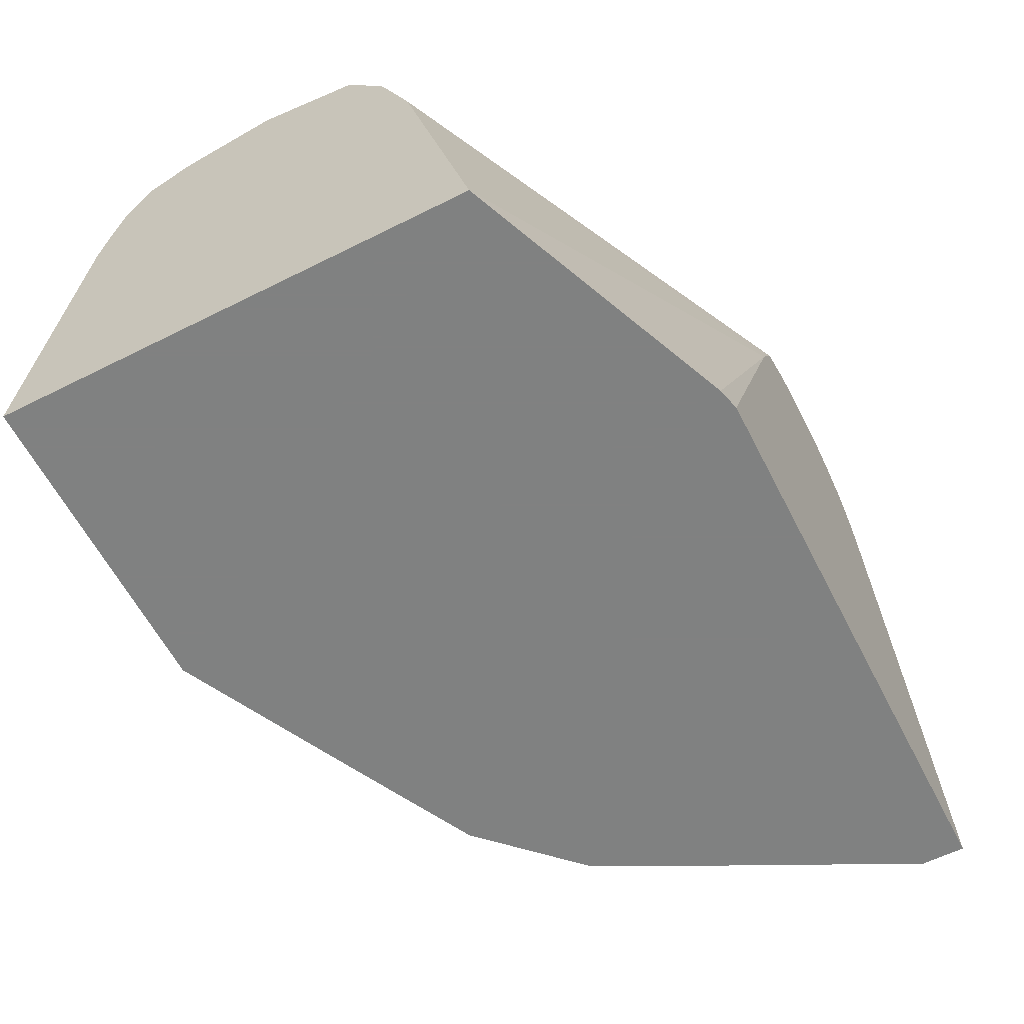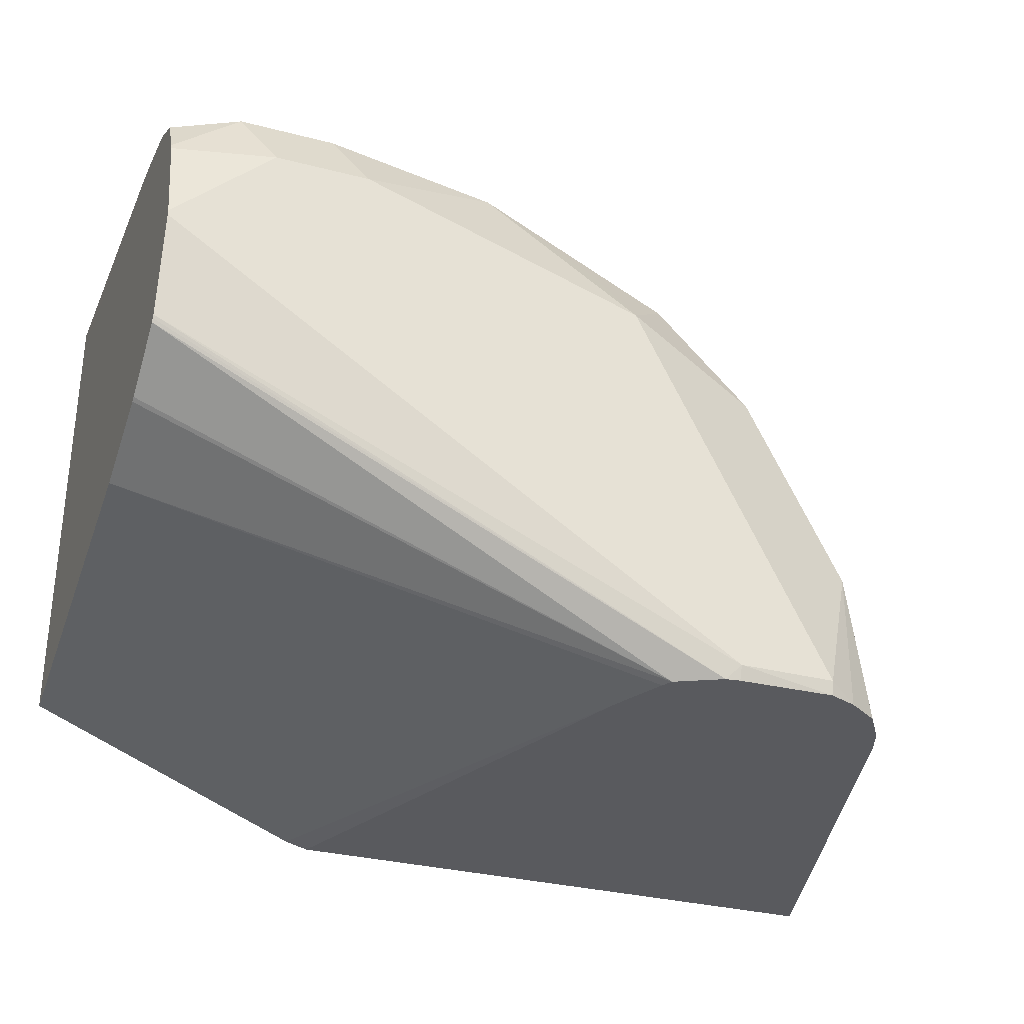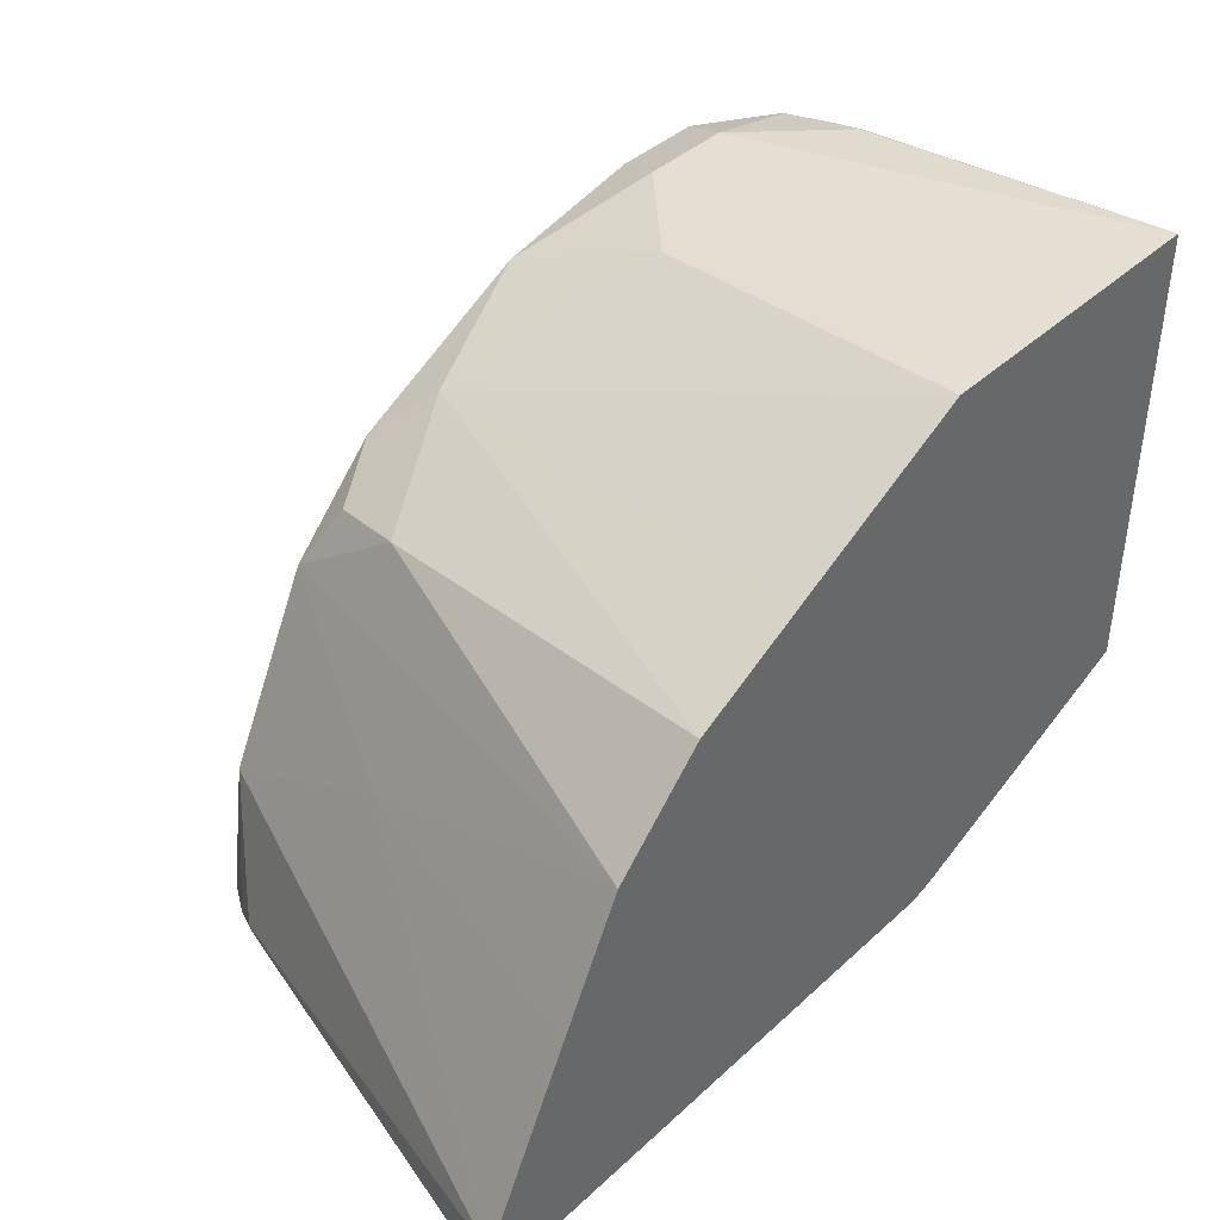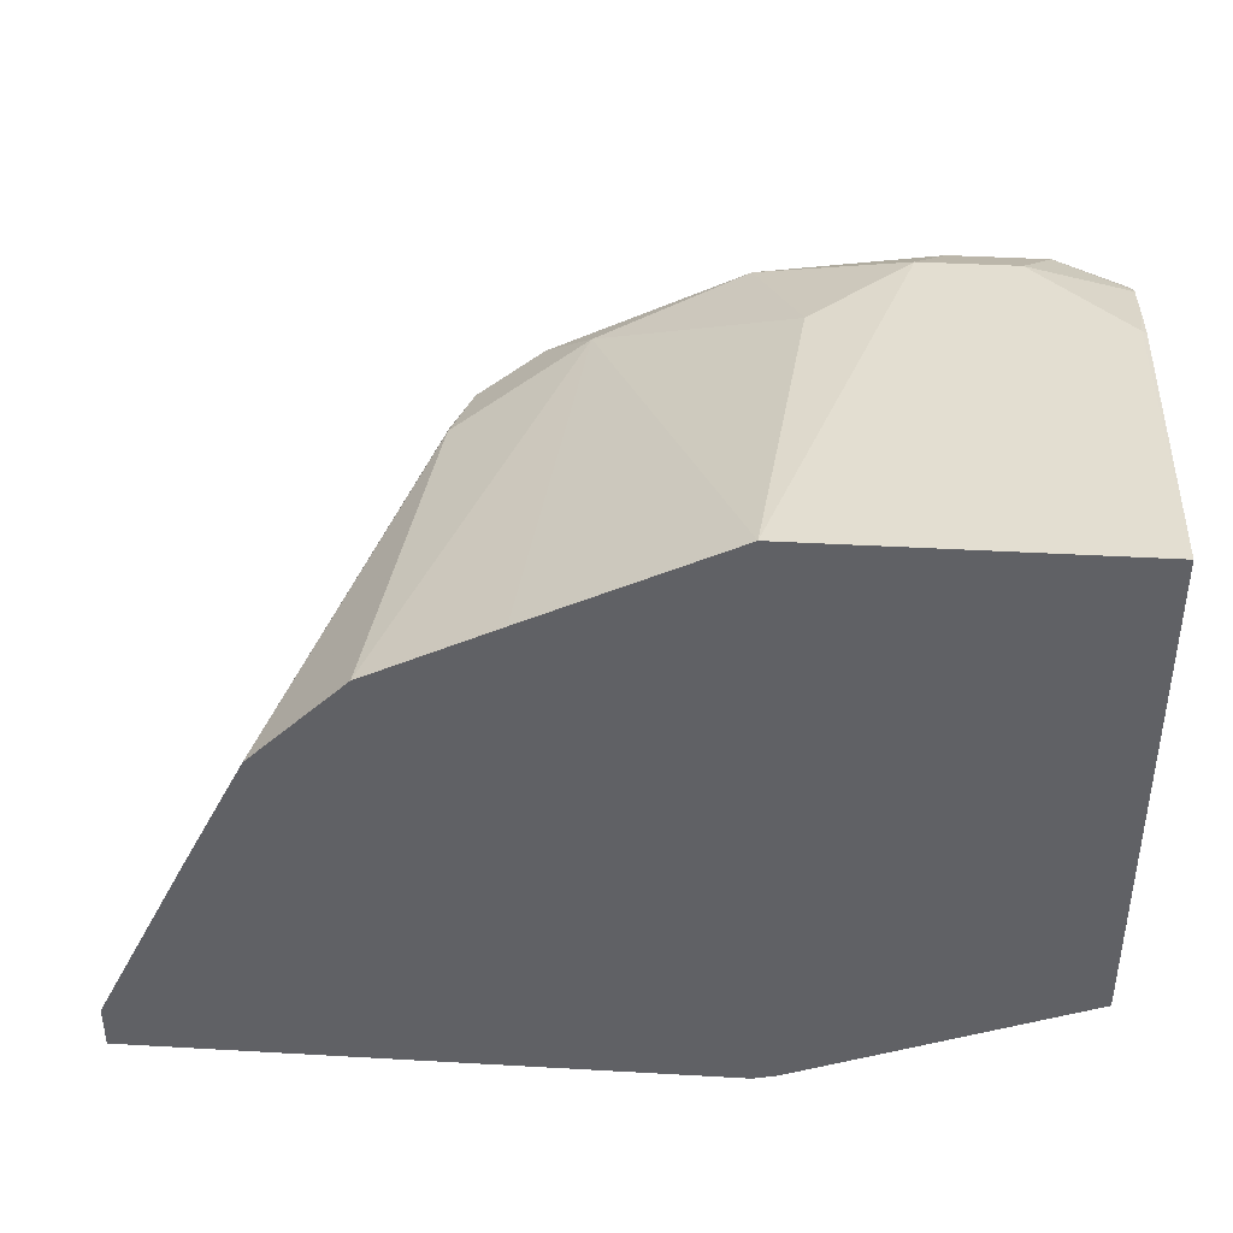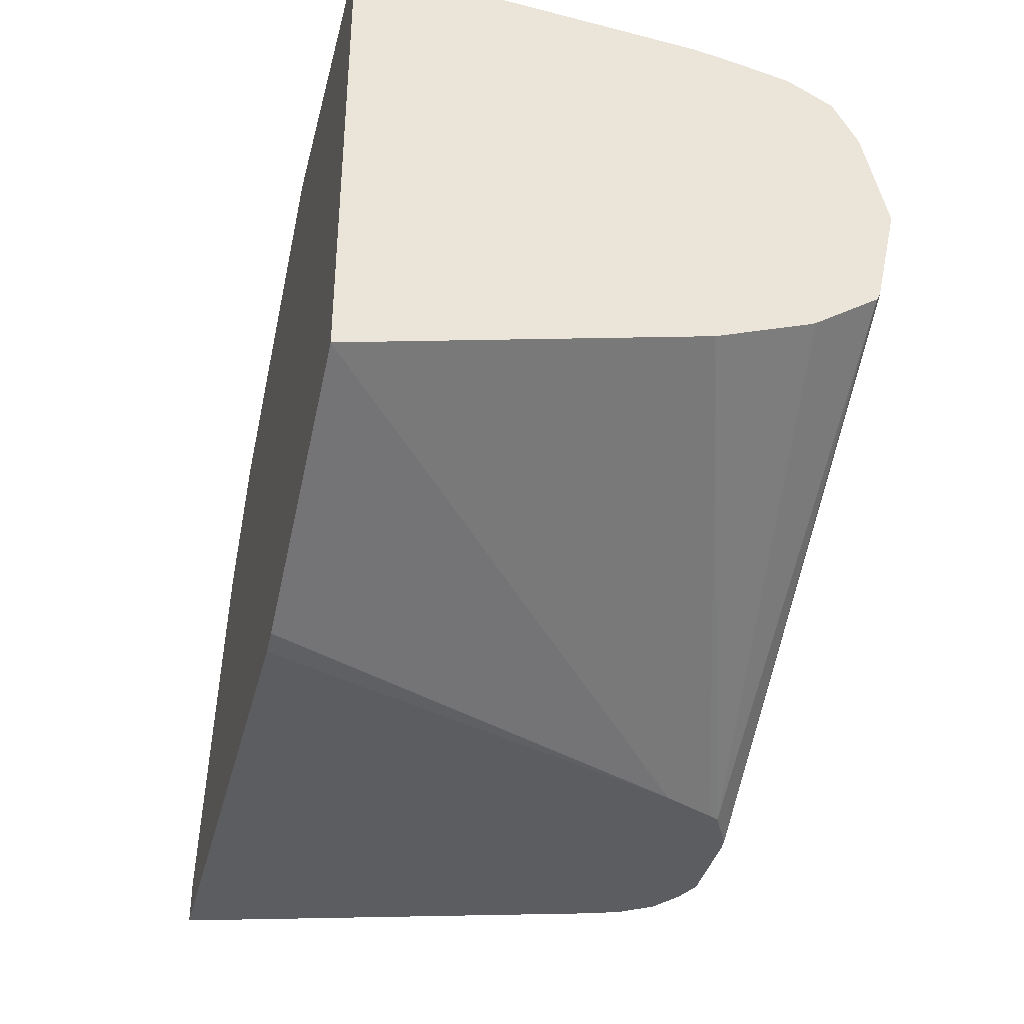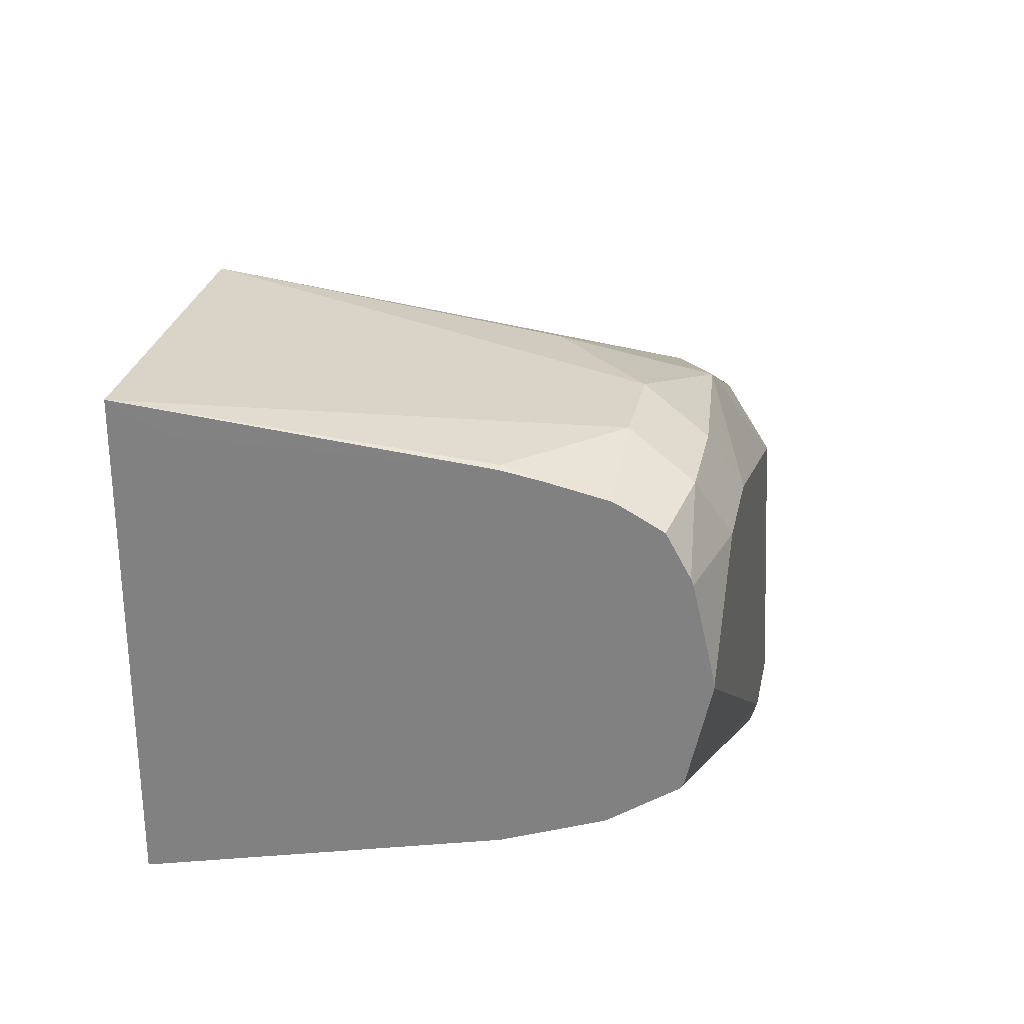
<metadata>
{"format":"obj","ext":"obj","renderer":"f3d","projection":"perspective","resolution":1024,"background":"white","views":[{"elev":-60.3,"azim":-62.9,"up":"+Z"},{"elev":-31.4,"azim":-20.2,"up":"+Y"},{"elev":41.2,"azim":132.2,"up":"+Y"},{"elev":40.2,"azim":-176.0,"up":"+Y"},{"elev":-36.2,"azim":-103.9,"up":"+Y"},{"elev":27.4,"azim":-78.6,"up":"+Y"}]}
</metadata>
<code>
v -0.1615 -0.0684 0.2113
v -0.2245 -0.0684 0.2113
v -0.1863 -0.07452 0.2981
v -0.1677 -0.07452 0.2794
v -0.1304 -0.09315 0.2981
v -0.1243 -0.08703 0.2113
v -0.2245 -0.09848 0.2113
v -0.2245 -0.07405 0.2226
v -0.2245 -0.075 0.2794
v -0.2235 -0.07452 0.2794
v -0.2049 -0.07452 0.2981
v -0.1925 -0.08074 0.3105
v -0.1583 -0.08384 0.3074
v -0.1707 -0.07763 0.295
v -0.1211 -0.1025 0.3074
v -0.1056 -0.1056 0.2856
v -0.09955 -0.09954 0.2113
v -0.2245 -0.165 0.2113
v -0.2245 -0.07641 0.287
v -0.2245 -0.07887 0.2981
v -0.2111 -0.08074 0.3105
v -0.1863 -0.09315 0.3167
v -0.1304 -0.1118 0.3167
v -0.1366 -0.09936 0.3105
v -0.1025 -0.1211 0.3074
v -0.1087 -0.1087 0.3012
v -0.08092 -0.1182 0.2113
v -0.1692 -0.1879 0.2113
v -0.1297 -0.189 0.2984
v -0.2245 -0.1495 0.2794
v -0.2245 -0.07933 0.2992
v -0.2245 -0.08384 0.3074
v -0.2245 -0.09199 0.3119
v -0.2245 -0.09315 0.3123
v -0.2049 -0.09315 0.3167
v -0.09316 -0.1863 0.3167
v -0.08384 -0.1583 0.3074
v -0.08384 -0.1397 0.2701
v -0.0684 -0.1429 0.2113
v -0.1648 -0.189 0.2113
v -0.1244 -0.189 0.309
v -0.2245 -0.1427 0.2981
v -0.1233 -0.189 0.3109
v -0.2245 -0.1118 0.3167
v -0.09316 -0.189 0.3161
v -0.08769 -0.189 0.3139
v -0.1118 -0.1863 0.3167
v -0.08143 -0.189 0.3098
v -0.07726 -0.189 0.3035
v -0.07452 -0.1863 0.2981
v -0.04987 -0.1803 0.2113
v -0.04987 -0.189 0.2113
v -0.2245 -0.1423 0.299
v -0.1145 -0.189 0.3153
v -0.2245 -0.1339 0.3116
v -0.2245 -0.1127 0.3167
v -0.1118 -0.189 0.3157
v -0.2245 -0.1326 0.3123
v -0.07514 -0.189 0.2981
v -0.2245 -0.1332 0.3119
f 23 36 37
f 23 37 25
f 25 37 38
f 25 38 27
f 29 40 52
f 28 40 29
f 29 41 30
f 29 52 59
f 29 59 49
f 22 36 23
f 27 38 39
f 22 47 36
f 18 29 30
f 22 44 56
f 22 35 44
f 21 34 35
f 21 33 34
f 21 32 33
f 21 31 32
f 20 31 21
f 29 49 48
f 18 28 29
f 16 27 17
f 16 25 27
f 16 26 25
f 22 56 47
f 29 48 46
f 36 46 37
f 29 45 57
f 15 26 16
f 54 58 60
f 50 52 51
f 50 59 52
f 49 59 50
f 47 58 54
f 47 56 58
f 47 54 57
f 45 47 57
f 43 55 53
f 43 54 55
f 42 43 53
f 29 46 45
f 38 51 39
f 37 50 51
f 37 49 50
f 37 48 49
f 54 60 55
f 36 47 45
f 36 45 46
f 34 44 35
f 30 43 42
f 30 41 43
f 29 43 41
f 29 54 43
f 29 57 54
f 37 51 38
f 15 25 26
f 37 46 48
f 15 24 23
f 4 13 5
f 4 14 13
f 3 14 4
f 3 13 14
f 3 12 13
f 3 21 12
f 3 11 21
f 2 10 11
f 2 9 10
f 2 8 9
f 2 7 8
f 1 7 2
f 5 15 16
f 1 18 7
f 1 52 40
f 1 51 52
f 1 39 51
f 1 27 39
f 1 17 27
f 1 6 17
f 1 5 6
f 1 4 5
f 1 3 4
f 1 11 3
f 1 2 11
f 15 23 25
f 1 40 28
f 5 16 17
f 1 28 18
f 5 13 15
f 5 17 6
f 13 24 15
f 13 23 24
f 13 22 23
f 12 35 22
f 12 21 35
f 12 22 13
f 11 20 21
f 10 19 11
f 9 19 10
f 7 9 8
f 7 19 9
f 7 20 19
f 11 19 20
f 7 31 20
f 7 18 30
f 7 30 42
f 7 42 53
f 7 53 55
f 7 60 58
f 7 58 56
f 7 55 60
f 7 44 34
f 7 34 33
f 7 33 32
f 7 32 31
f 7 56 44

</code>
